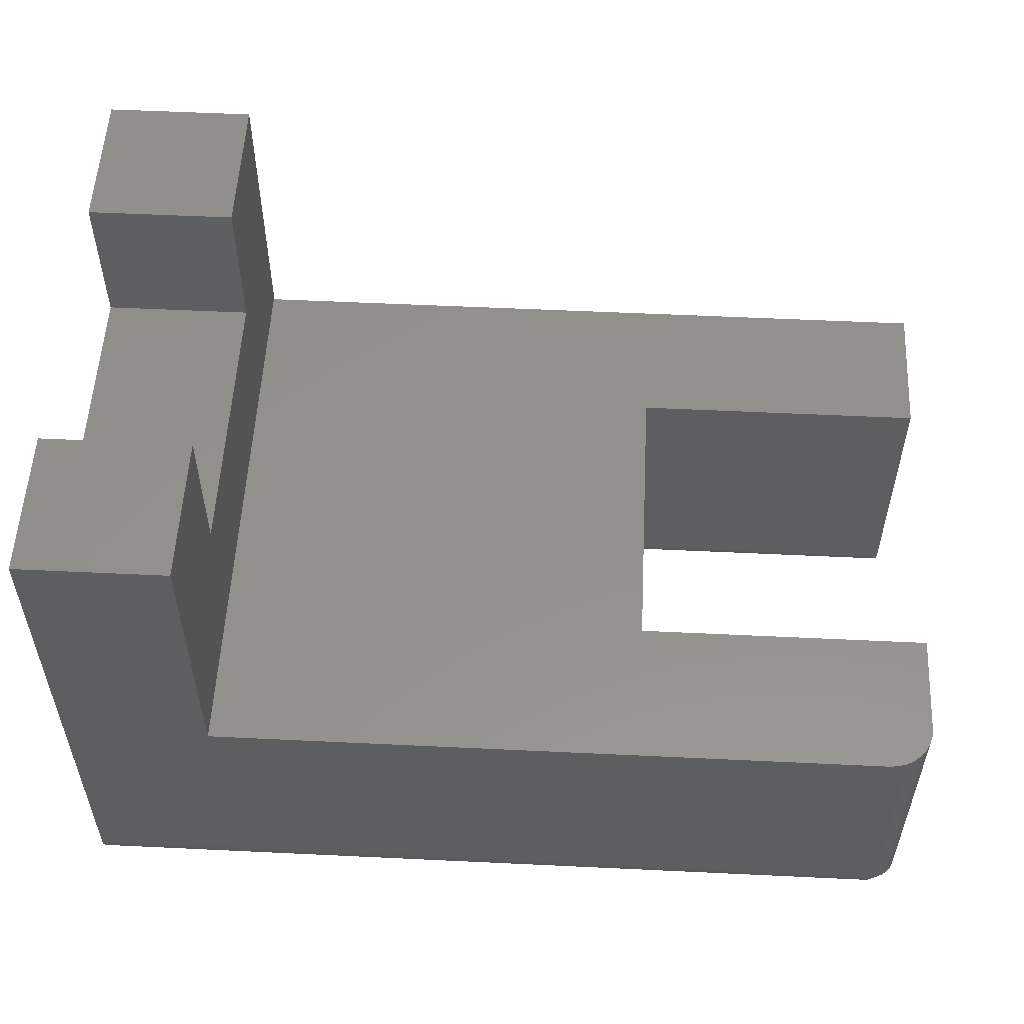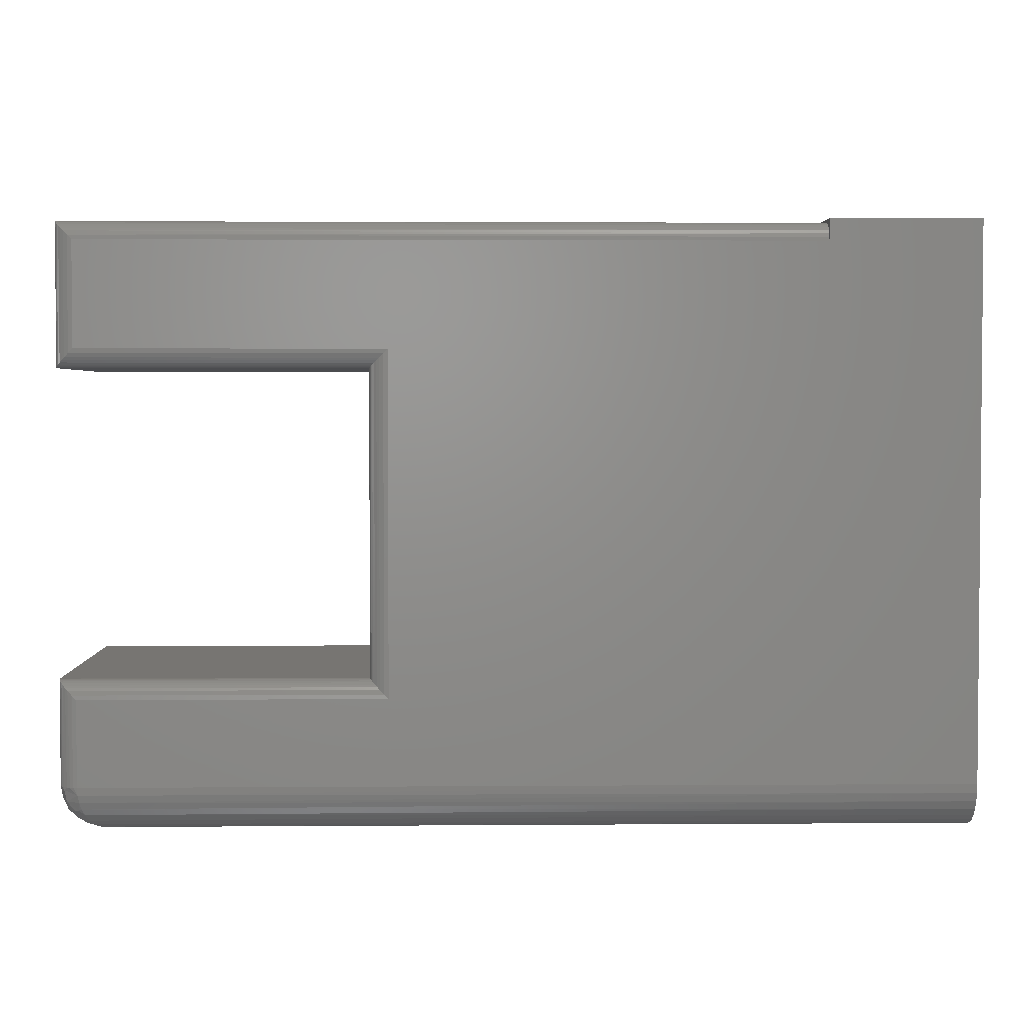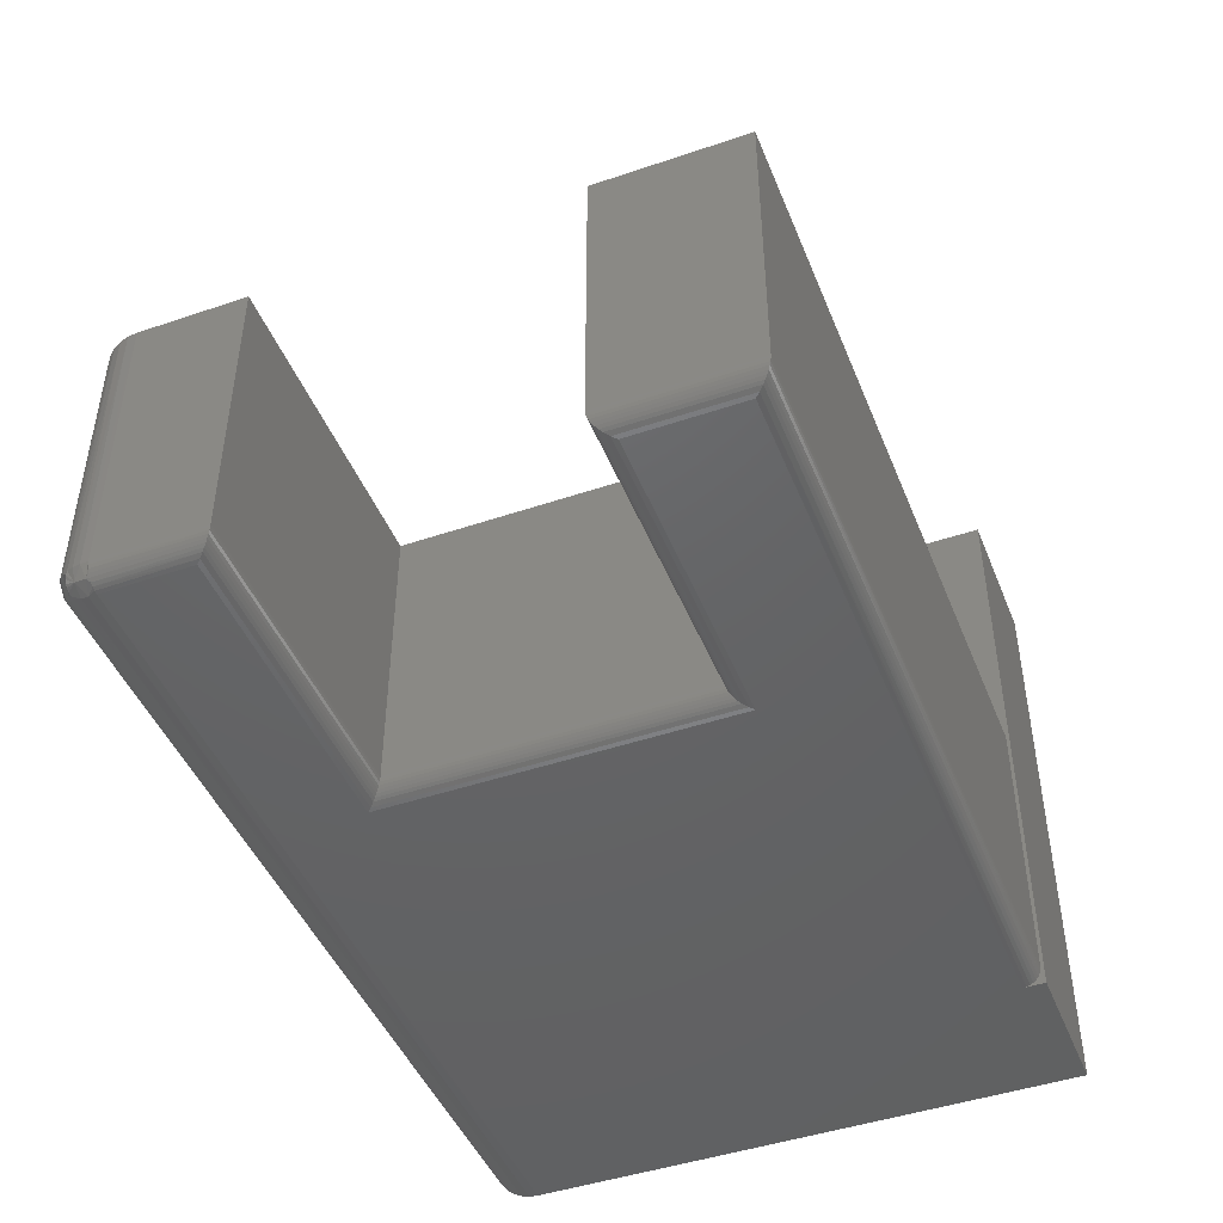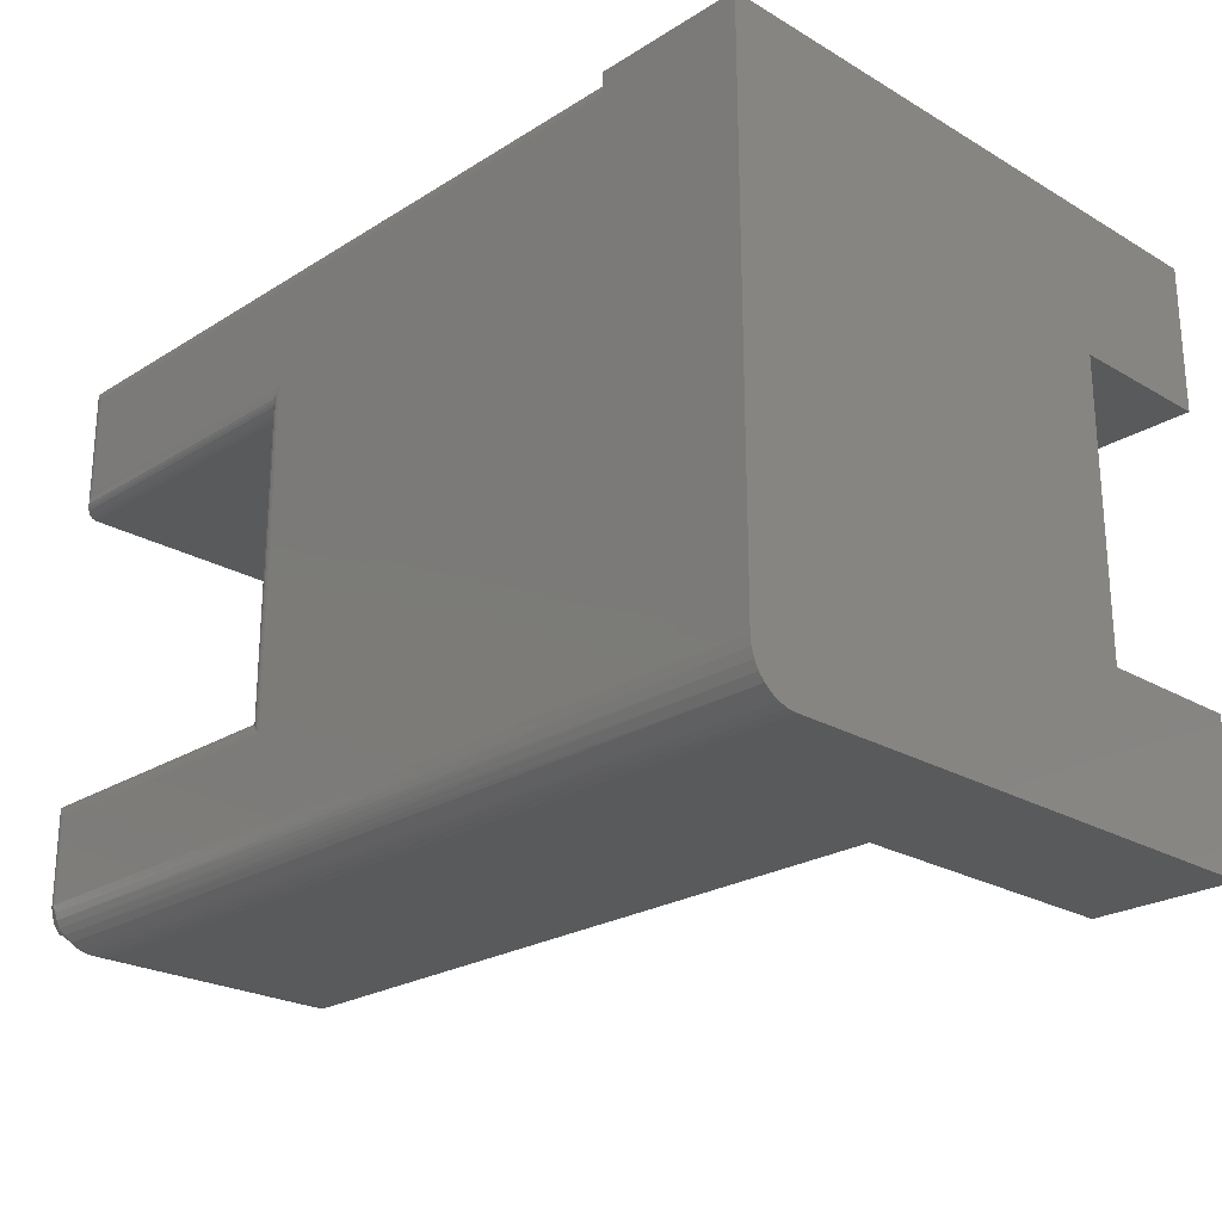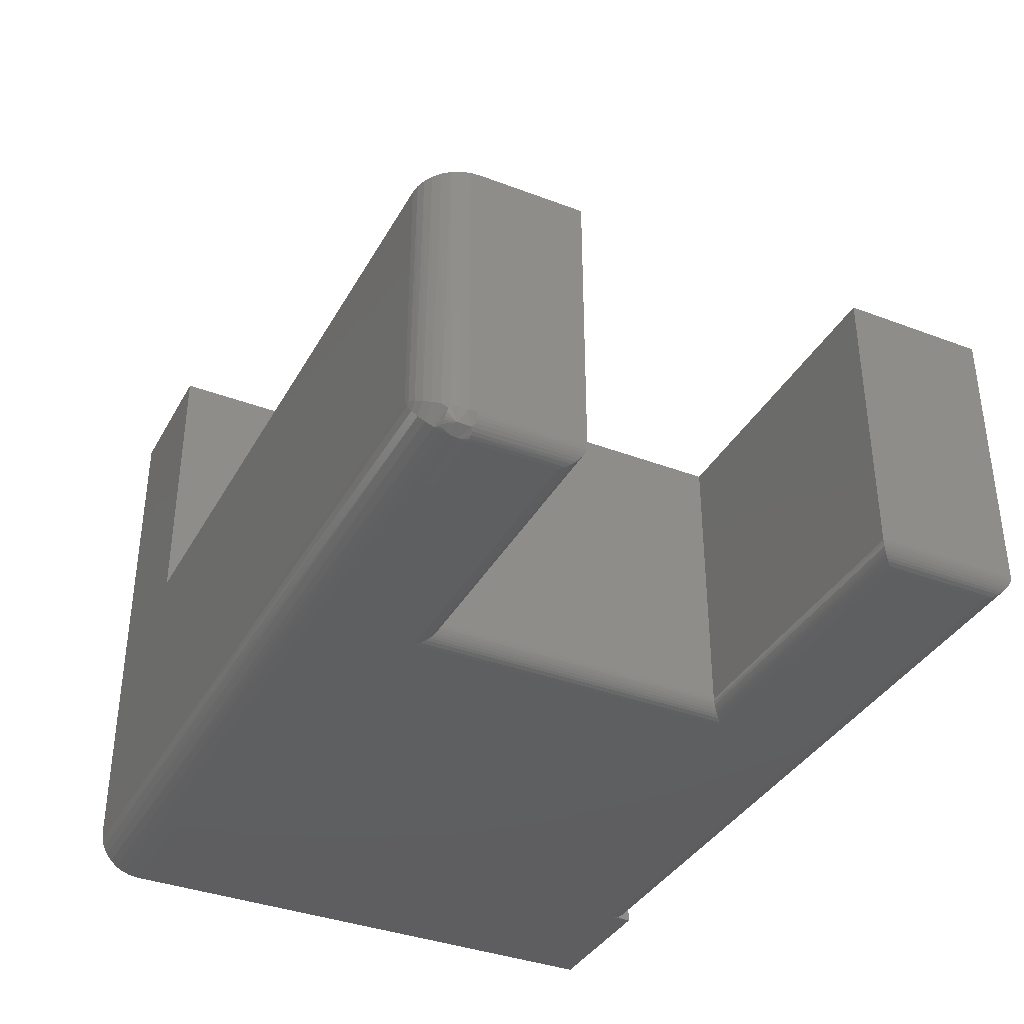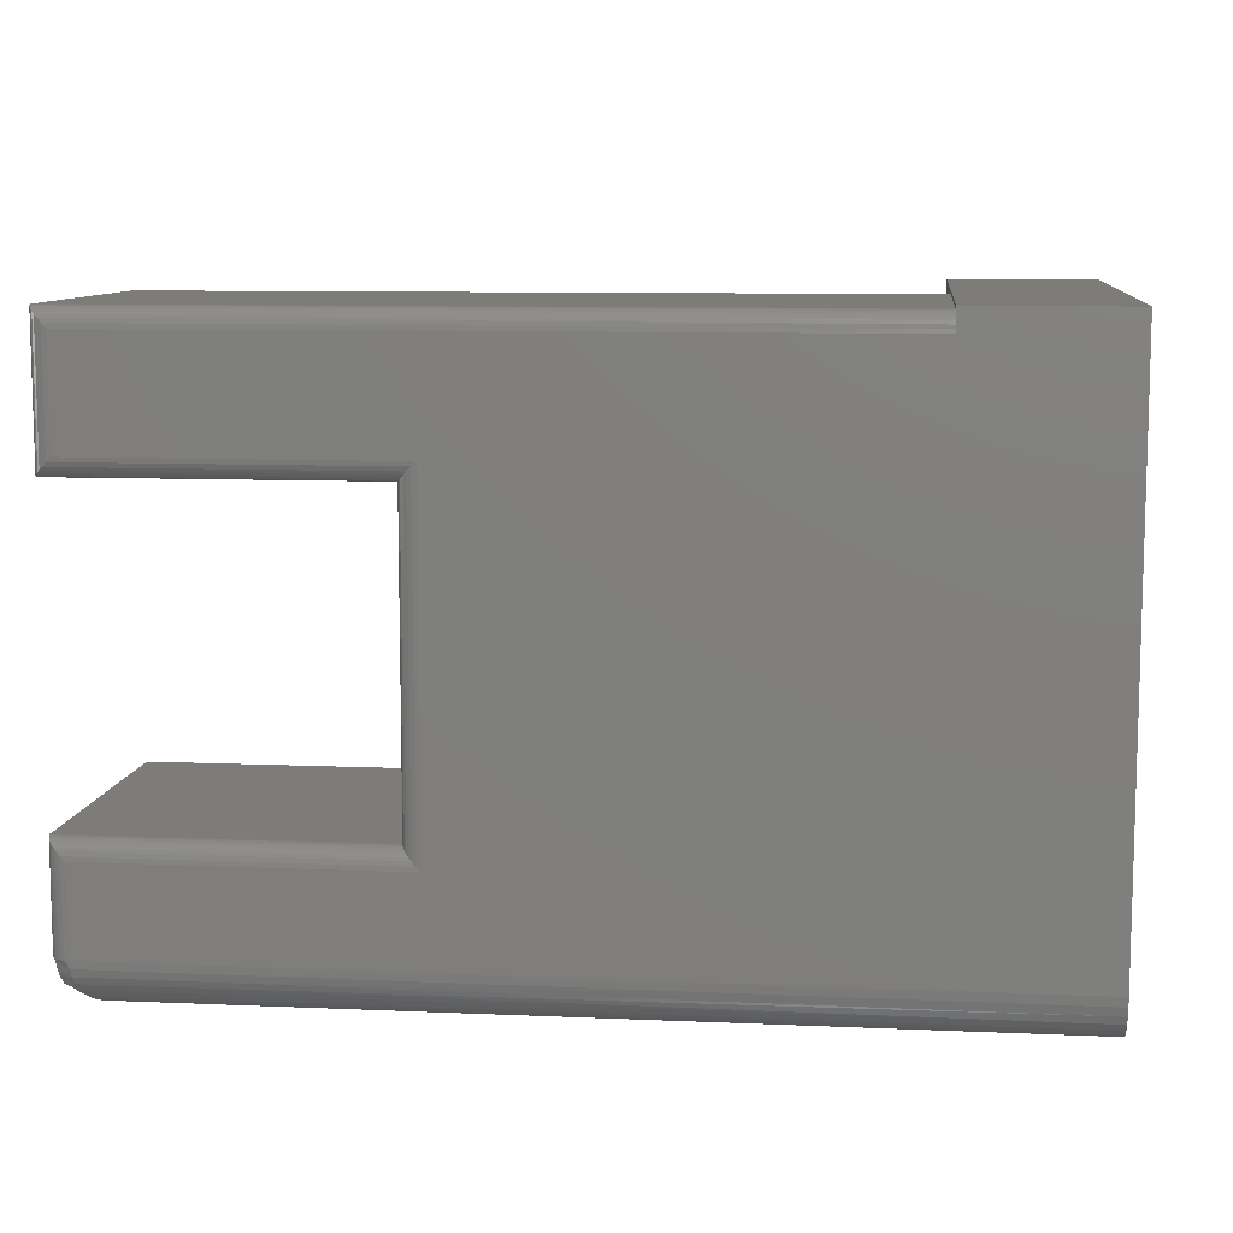
<metadata>
{"format":"stl","ext":"stl","renderer":"f3d","projection":"perspective","resolution":1024,"background":"white","views":[{"elev":54.7,"azim":2.9,"up":"+Z"},{"elev":2.9,"azim":178.5,"up":"+Y"},{"elev":-45.8,"azim":111.3,"up":"+Z"},{"elev":-23.9,"azim":-134.1,"up":"+Y"},{"elev":-36.9,"azim":63.9,"up":"+Z"},{"elev":9.4,"azim":-173.5,"up":"+Y"}]}
</metadata>
<code>
# stl→obj: 132 verts, 258 faces
v 0.75 0.1263 0.01562
v 0.7497 0.03906 0.01258
v 0.7499 0.1262 0.01369
v 0.75 0.03906 0.01562
v 0.7344 0.03906 -2.392e-18
v 0.738 0.1144 0.0004375
v 0.7374 0.03906 0.0003002
v 0.7344 0.1107 -6.778e-18
v 0.7404 0.03906 0.001189
v 0.7416 0.1179 0.001752
v 0.7431 0.03906 0.002633
v 0.7437 0.12 0.003078
v 0.7456 0.1219 0.004736
v 0.7454 0.03906 0.004576
v 0.7472 0.1235 0.006684
v 0.7474 0.03906 0.006944
v 0.7485 0.1248 0.008871
v 0.7488 0.03906 0.009646
v 0.7494 0.1257 0.01123
v 0 0.5 -3.062e-17
v 0.125 0.5 -3.062e-17
v 0.125 0.4817 -2.95e-17
v 0.4817 0.3946 -2.416e-17
v 0.4817 0.1107 -6.778e-18
v 0 0.03906 -2.392e-18
v 0.7344 0.4817 -2.95e-17
v 0.7344 0.3946 -2.416e-17
v 0 0.3737 0.3737
v 0 0.3737 0.5
v 0 0.5 0.5
v 0 0.03144 0.0007506
v 0 0.02411 0.002973
v 0 0.01736 0.006583
v 0 0.01144 0.01144
v 0 0.006583 0.01736
v 0 0.002973 0.02411
v 0 0.0007506 0.03144
v 0 2.392e-18 0.03906
v 0 3.062e-17 0.5
v 0 0.1263 0.5
v 0 0.1263 0.3737
v 0.75 0.03906 0.25
v 0.75 0.1263 0.25
v 0.7109 2.392e-18 0.03906
v 0.7109 0 0.25
v 0.125 1.531e-17 0.25
v 0.125 3.062e-17 0.5
v 0.7259 0.002973 0.25
v 0.7186 0.0007506 0.25
v 0.7386 0.01144 0.25
v 0.7434 0.01736 0.25
v 0.747 0.02411 0.25
v 0.4974 0.1263 0.25
v 0.4974 0.3789 0.25
v 0.125 0.4974 0.25
v 0.7492 0.03144 0.25
v 0.7326 0.006583 0.25
v 0.75 0.3789 0.25
v 0.75 0.4974 0.25
v 0.7495 0.03264 0.01594
v 0.7169 0.0004531 0.0355
v 0.7479 0.0264 0.01689
v 0.7453 0.02054 0.01843
v 0.7419 0.01521 0.0205
v 0.7368 0.009792 0.02354
v 0.7308 0.00543 0.02714
v 0.7241 0.002279 0.03117
v 0.7145 0.0004531 0.03313
v 0.7341 0.03264 0.0005314
v 0.7331 0.0264 0.002109
v 0.7316 0.02054 0.004671
v 0.7295 0.01521 0.008125
v 0.7265 0.009792 0.0132
v 0.7229 0.00543 0.01919
v 0.7188 0.002279 0.02592
v 0.7445 0.01955 0.01573
v 0.7343 0.01955 0.00553
v 0.7369 0.01887 0.006862
v 0.7393 0.01852 0.00862
v 0.7414 0.01852 0.01074
v 0.7431 0.01887 0.01314
v 0.7438 0.0269 0.006246
v 0.7454 0.03656 0.004646
v 0.738 0.4854 0.0004375
v 0.738 0.3909 0.0004375
v 0.7416 0.4889 0.001752
v 0.7416 0.3874 0.001752
v 0.7437 0.4911 0.003078
v 0.7437 0.3853 0.003078
v 0.7456 0.4929 0.004736
v 0.7456 0.3834 0.004736
v 0.7472 0.4946 0.006684
v 0.7472 0.3818 0.006684
v 0.7485 0.4958 0.008871
v 0.75 0.4974 0.01562
v 0.75 0.3789 0.01562
v 0.7499 0.4972 0.01369
v 0.7499 0.3791 0.01369
v 0.7494 0.4967 0.01123
v 0.7494 0.3796 0.01123
v 0.7485 0.3805 0.008871
v 0.4854 0.3909 0.0004375
v 0.4889 0.3874 0.001752
v 0.4911 0.3853 0.003078
v 0.4929 0.3834 0.004736
v 0.4946 0.3818 0.006684
v 0.4974 0.3789 0.01562
v 0.4972 0.3791 0.01369
v 0.4967 0.3796 0.01123
v 0.4958 0.3805 0.008871
v 0.4854 0.1144 0.0004375
v 0.4889 0.1179 0.001752
v 0.4911 0.12 0.003078
v 0.4929 0.1219 0.004736
v 0.4946 0.1235 0.006684
v 0.4974 0.1263 0.01562
v 0.4972 0.1262 0.01369
v 0.4967 0.1257 0.01123
v 0.4958 0.1248 0.008871
v 0.125 0.4974 0.01562
v 0.125 0.5 0.5
v 0.125 0.3737 0.3737
v 0.125 0.1263 0.3737
v 0.125 0.3737 0.5
v 0.125 0.4971 0.01258
v 0.125 0.4962 0.009646
v 0.125 0.4947 0.006944
v 0.125 0.4928 0.004576
v 0.125 0.4904 0.002633
v 0.125 0.4877 0.001189
v 0.125 0.1263 0.5
v 0.125 0.4848 0.0003002
f 1 2 3
f 1 4 2
f 5 6 7
f 5 8 6
f 9 7 6
f 6 10 9
f 11 9 10
f 11 10 12
f 11 12 13
f 11 13 14
f 14 13 15
f 14 15 16
f 16 15 17
f 16 17 18
f 18 17 19
f 18 19 2
f 19 3 2
f 20 21 22
f 20 22 23
f 20 23 24
f 20 24 25
f 26 27 22
f 22 27 23
f 5 25 8
f 8 25 24
f 28 29 30
f 28 30 20
f 28 20 25
f 28 25 31
f 28 31 32
f 28 32 33
f 28 33 34
f 28 34 35
f 28 35 36
f 28 36 37
f 28 37 38
f 38 39 40
f 38 40 41
f 38 41 28
f 42 4 43
f 43 4 1
f 44 45 38
f 38 45 46
f 38 46 39
f 39 46 47
f 45 48 46
f 45 49 48
f 50 51 52
f 53 54 55
f 53 55 46
f 53 46 56
f 53 56 42
f 53 42 43
f 56 46 48
f 56 48 57
f 56 57 50
f 56 50 52
f 54 58 55
f 55 58 59
f 42 60 4
f 42 56 60
f 45 61 49
f 45 44 61
f 62 60 56
f 56 52 62
f 63 62 52
f 52 51 63
f 63 51 64
f 64 51 50
f 64 50 65
f 65 50 57
f 65 57 66
f 66 57 48
f 66 48 67
f 67 48 49
f 67 49 61
f 44 37 68
f 44 38 37
f 25 69 31
f 25 5 69
f 31 69 70
f 31 70 32
f 32 70 71
f 32 71 33
f 71 72 33
f 34 33 72
f 72 73 34
f 35 34 73
f 73 74 35
f 36 35 74
f 74 75 36
f 37 36 75
f 75 68 37
f 68 75 67
f 61 68 67
f 68 61 44
f 75 74 66
f 67 75 66
f 74 73 65
f 66 74 65
f 65 73 64
f 63 64 76
f 71 70 77
f 72 71 77
f 72 77 78
f 72 78 79
f 72 79 80
f 72 80 81
f 72 81 76
f 72 76 64
f 72 64 73
f 82 70 69
f 82 69 83
f 82 83 60
f 82 60 62
f 82 62 63
f 82 63 76
f 82 76 81
f 82 81 80
f 82 80 79
f 82 79 78
f 82 78 77
f 82 77 70
f 69 5 7
f 69 7 9
f 69 9 11
f 69 11 83
f 83 11 14
f 83 14 16
f 83 16 18
f 83 18 2
f 83 2 4
f 83 4 60
f 27 84 85
f 27 26 84
f 85 84 86
f 85 86 87
f 87 86 88
f 87 88 89
f 89 88 90
f 89 90 91
f 91 90 92
f 91 92 93
f 93 92 94
f 95 96 97
f 97 96 98
f 97 98 99
f 99 98 100
f 99 100 94
f 94 100 101
f 94 101 93
f 23 85 102
f 23 27 85
f 102 85 87
f 102 87 103
f 103 87 89
f 103 89 104
f 104 89 91
f 104 91 105
f 105 91 93
f 105 93 106
f 106 93 101
f 96 107 98
f 98 107 108
f 98 108 100
f 100 108 109
f 100 109 101
f 101 109 110
f 101 110 106
f 24 102 111
f 24 23 102
f 111 102 103
f 111 103 112
f 112 103 104
f 112 104 113
f 113 104 105
f 113 105 114
f 114 105 106
f 114 106 115
f 115 106 110
f 107 116 108
f 108 116 117
f 108 117 109
f 109 117 118
f 109 118 110
f 110 118 119
f 110 119 115
f 58 96 59
f 59 96 95
f 54 107 58
f 58 107 96
f 8 111 6
f 8 24 111
f 6 111 112
f 6 112 10
f 10 112 113
f 10 113 12
f 12 113 114
f 12 114 13
f 13 114 115
f 13 115 15
f 15 115 119
f 116 1 117
f 117 1 3
f 117 3 118
f 118 3 19
f 118 19 119
f 119 19 17
f 119 17 15
f 53 116 54
f 54 116 107
f 43 1 53
f 53 1 116
f 120 121 55
f 122 123 46
f 122 46 55
f 122 55 121
f 122 121 124
f 21 121 120
f 21 120 125
f 21 125 126
f 21 126 127
f 21 127 128
f 21 128 129
f 21 129 130
f 46 123 47
f 47 123 131
f 59 95 55
f 55 95 120
f 26 132 84
f 26 22 132
f 120 97 125
f 120 95 97
f 84 132 130
f 84 130 86
f 86 130 129
f 86 129 88
f 88 129 128
f 88 128 90
f 90 128 127
f 90 127 92
f 92 127 126
f 92 126 94
f 99 94 126
f 126 125 99
f 99 125 97
f 131 40 47
f 47 40 39
f 123 41 131
f 131 41 40
f 122 28 123
f 123 28 41
f 124 29 122
f 122 29 28
f 121 30 124
f 124 30 29
f 21 20 121
f 121 20 30

</code>
